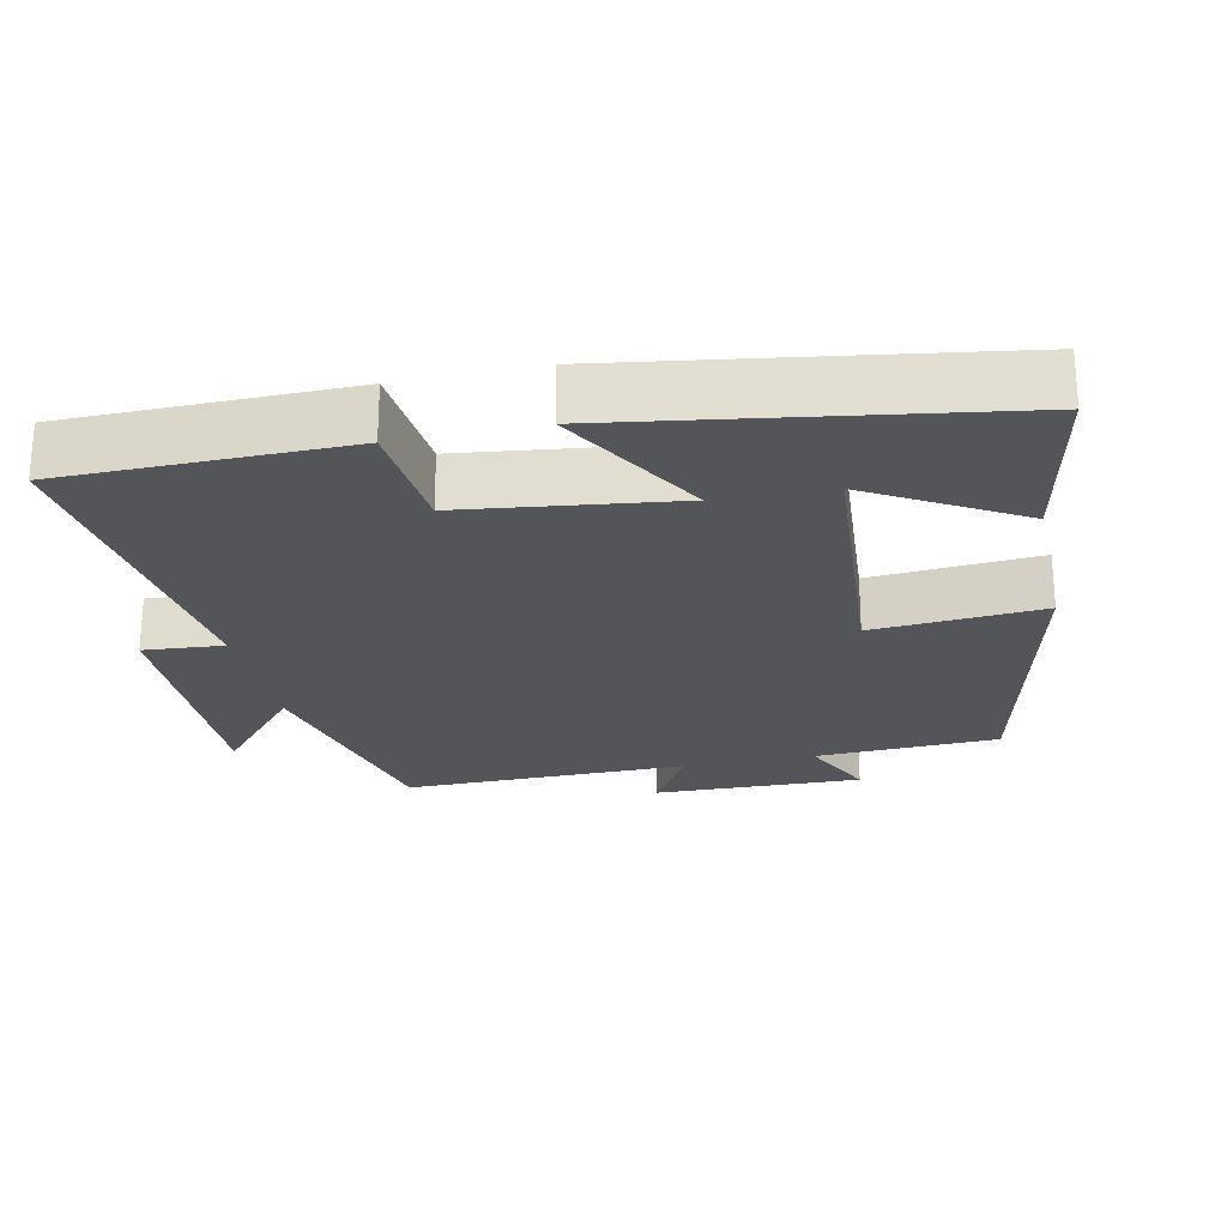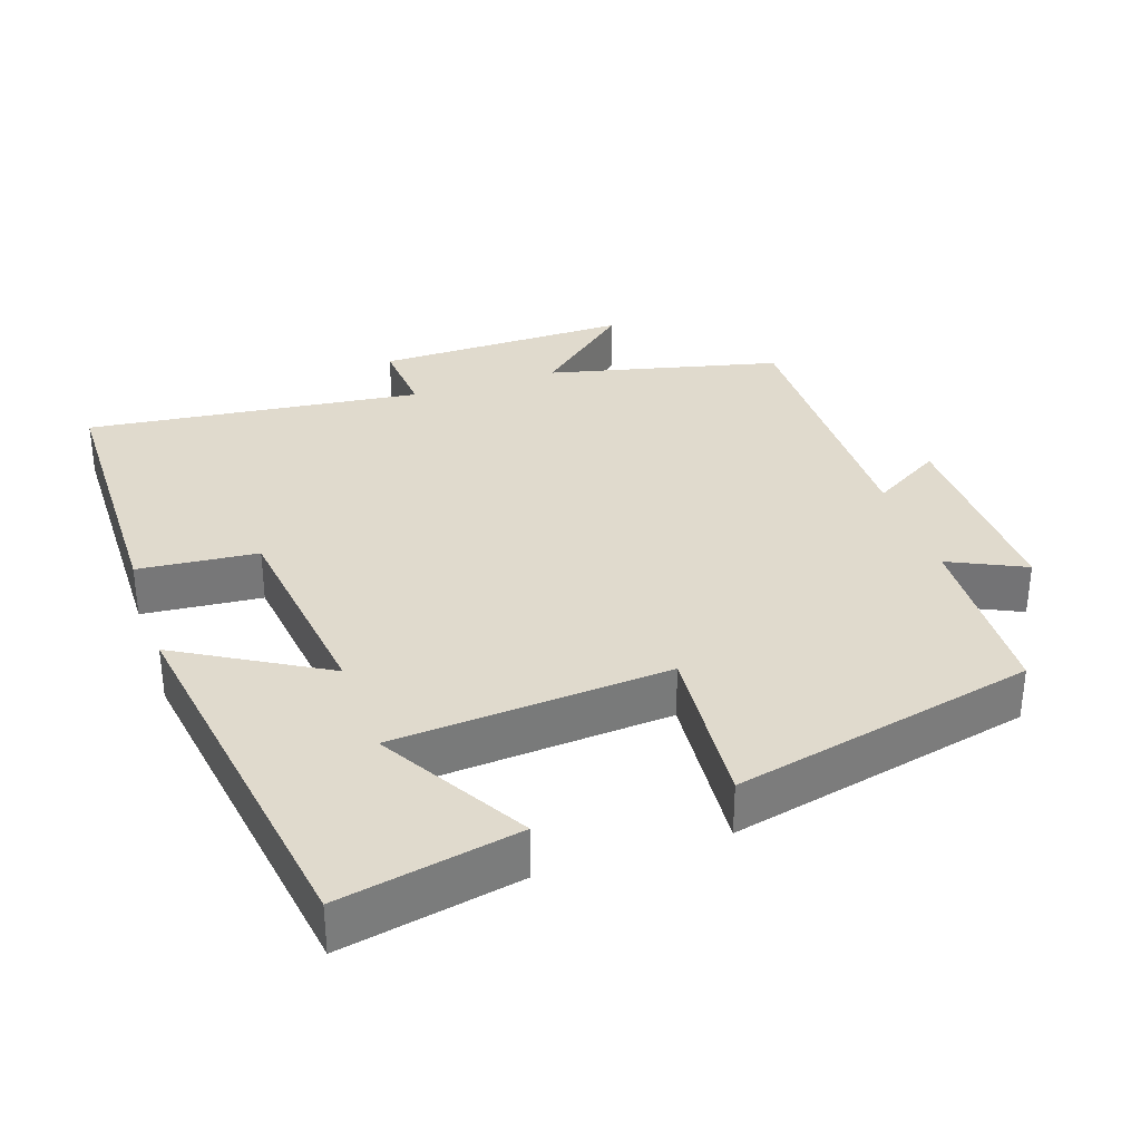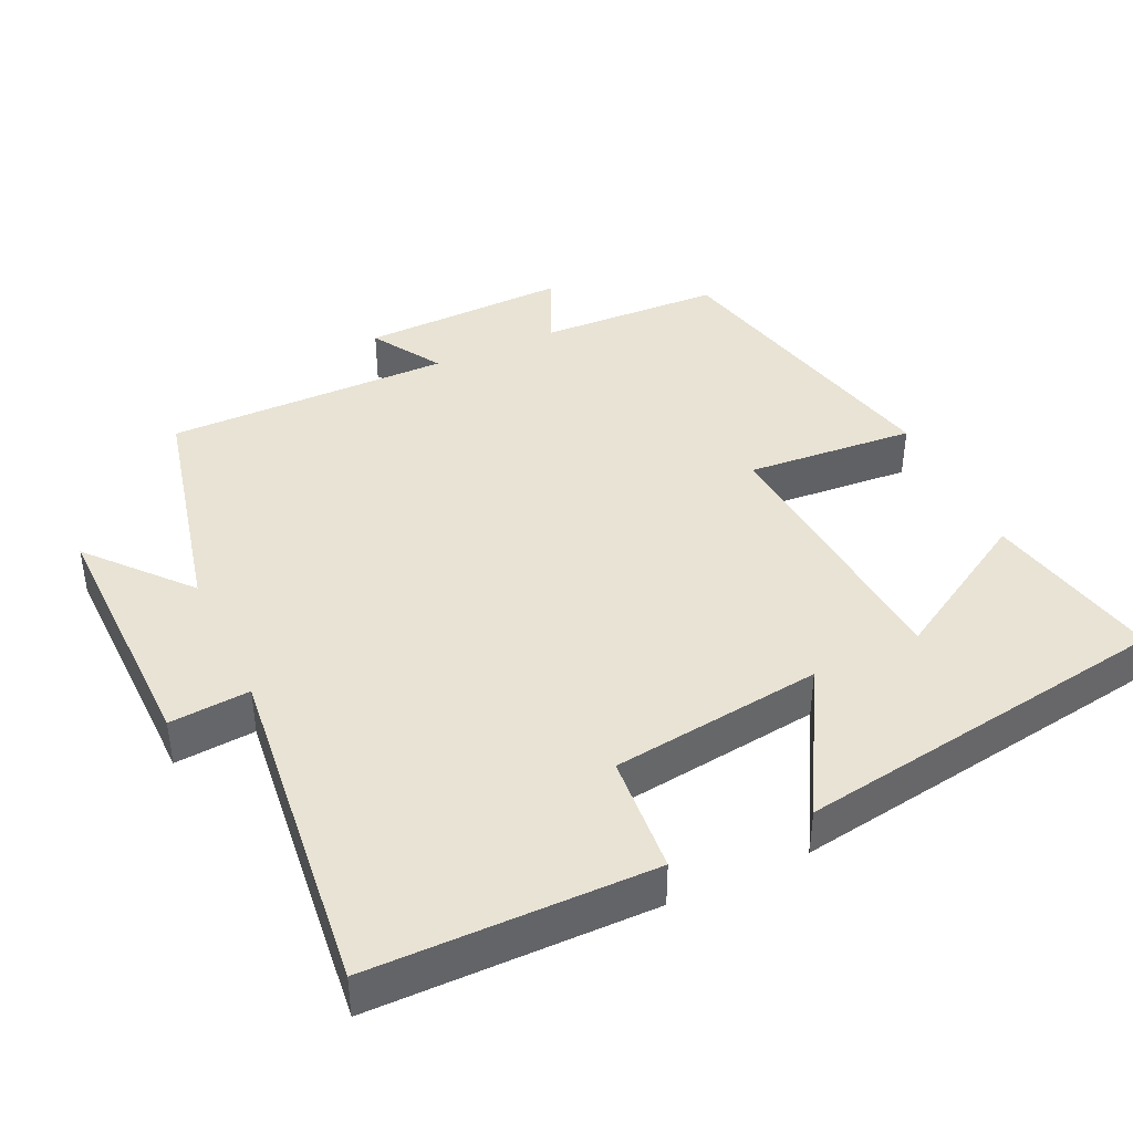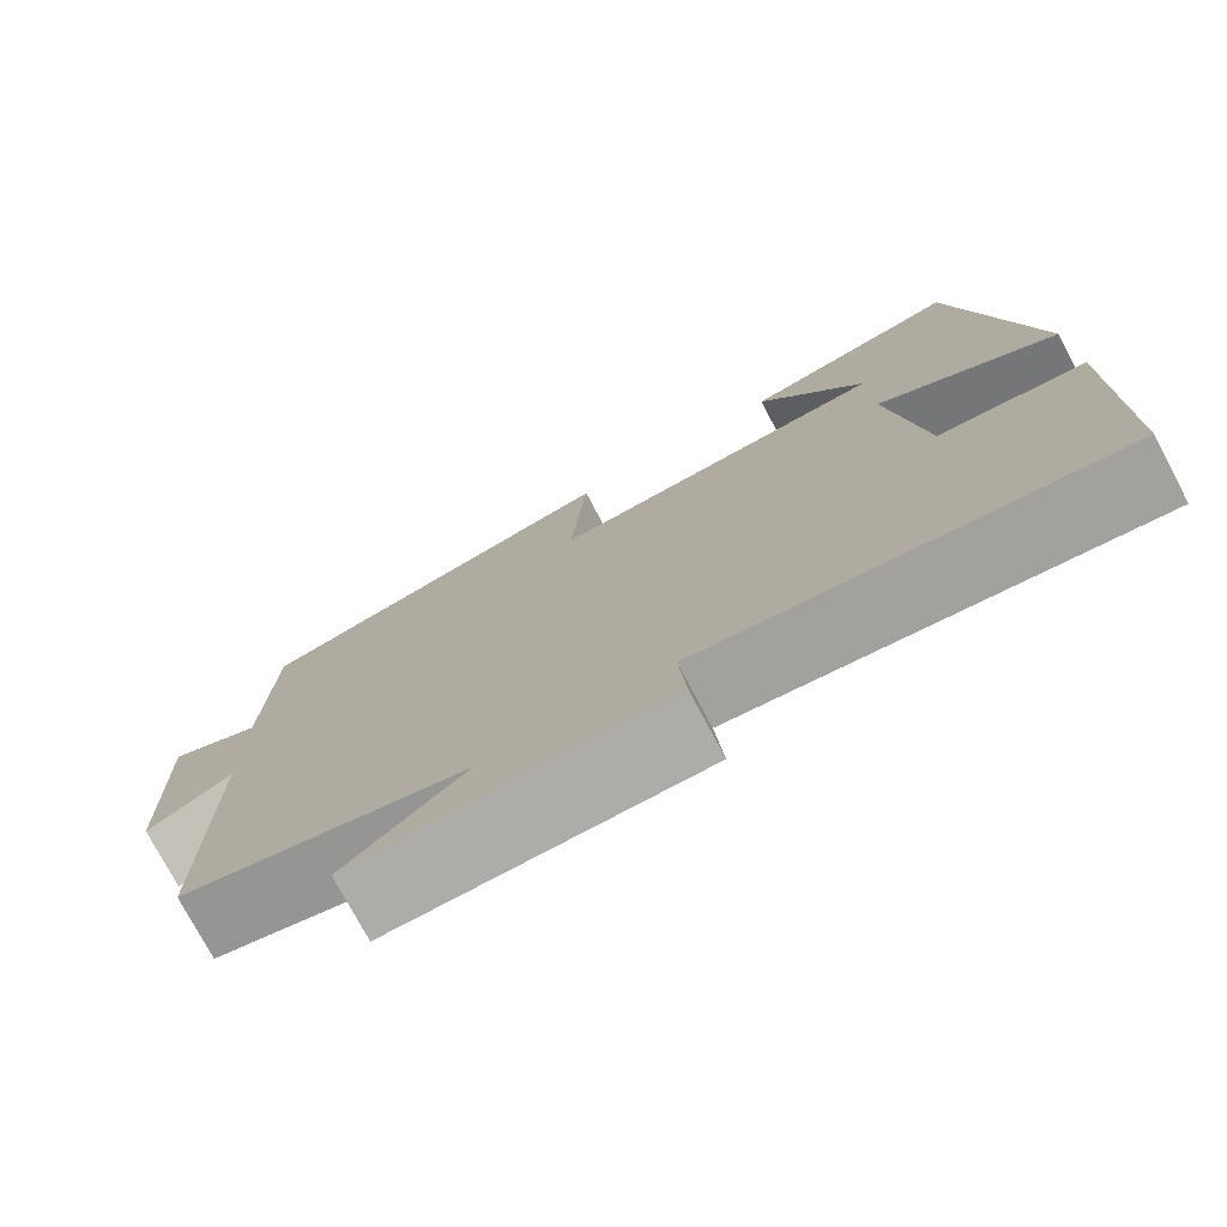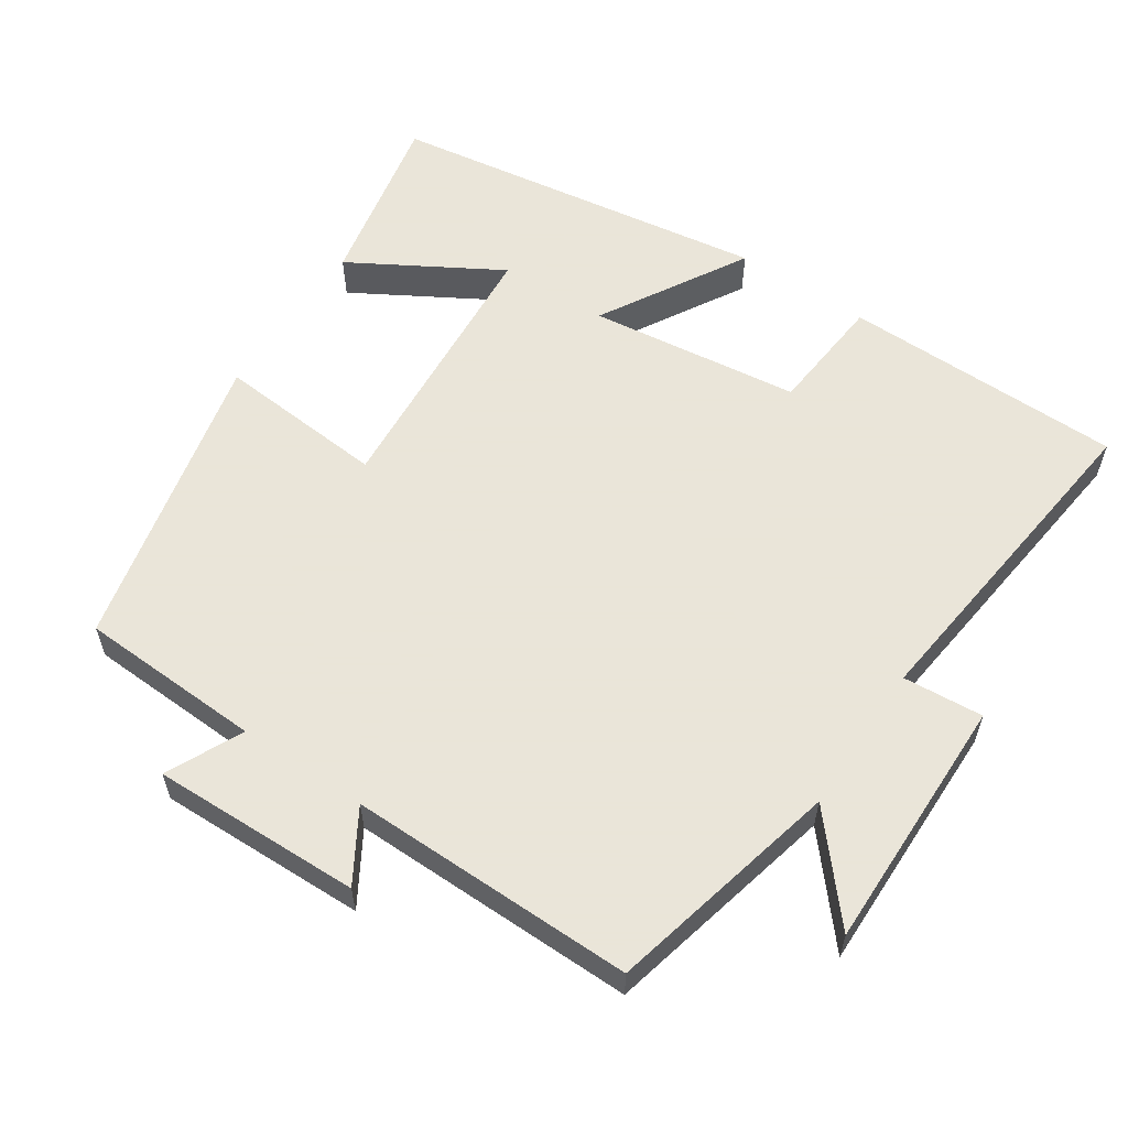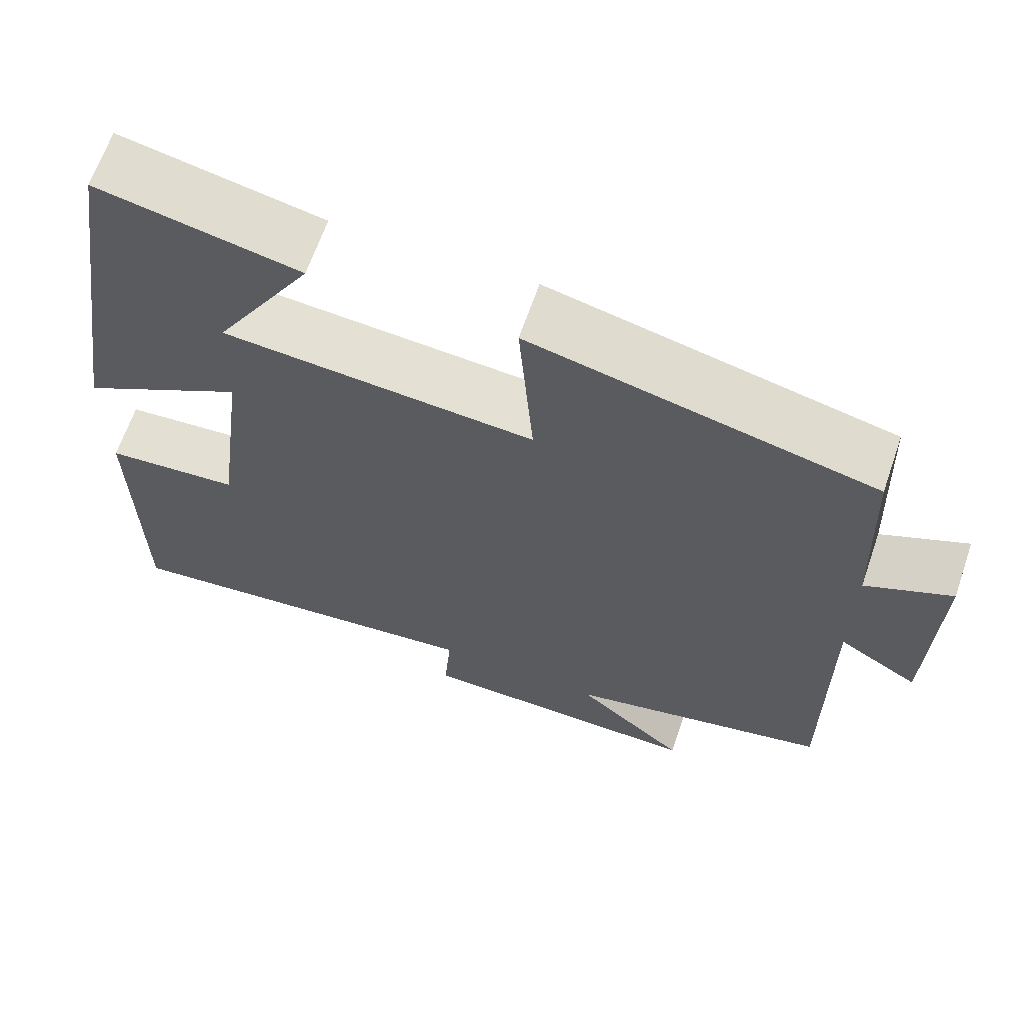
<metadata>
{"format":"obj","ext":"obj","renderer":"f3d","projection":"perspective","resolution":1024,"background":"white","views":[{"elev":-24.1,"azim":-77.7,"up":"+Y"},{"elev":33.1,"azim":-18.4,"up":"+Y"},{"elev":41.2,"azim":-115.0,"up":"+Y"},{"elev":-76.1,"azim":-152.0,"up":"+Z"},{"elev":58.6,"azim":124.0,"up":"+Y"},{"elev":65.4,"azim":19.0,"up":"+Z"}]}
</metadata>
<code>
v -0.418 0.07 0.551
v -0.172 0.07 0.5
v -0.292 0.07 0.296
v 0.09 0.07 0.266
v 0.072 0.07 0.5
v 0.49 0.07 0.403
v 0.5 0.07 0.15
v 0.605 0.07 0.199
v 0.597 0.07 -0.089
v 0.5 0.07 -0.03
v 0.502 0.07 -0.425
v 0.179 0.07 -0.5
v 0.314 0.07 -0.617
v -0.04 0.07 -0.611
v -0.031 0.07 -0.5
v -0.497 0.07 -0.552
v -0.5 0.07 -0.163
v -0.335 0.07 -0.149
v -0.297 0.07 0.143
v -0.5 0.07 0.027
v -0.418 0 0.551
v -0.172 0 0.5
v -0.292 0 0.296
v 0.09 0 0.266
v 0.072 0 0.5
v 0.49 0 0.403
v 0.5 0 0.15
v 0.605 0 0.199
v 0.597 0 -0.089
v 0.5 0 -0.03
v 0.502 0 -0.425
v 0.179 0 -0.5
v 0.314 0 -0.617
v -0.04 0 -0.611
v -0.031 0 -0.5
v -0.497 0 -0.552
v -0.5 0 -0.163
v -0.335 0 -0.149
v -0.297 0 0.143
v -0.5 0 0.027
f 19 20 1
f 15 16 17 18
f 15 18 19
f 12 13 14 15
f 12 15 19
f 11 12 19
f 10 11 19
f 7 8 9 10
f 6 7 10
f 5 6 10
f 4 5 10
f 3 4 10 19
f 1 2 3
f 1 3 19
f 21 40 39
f 38 37 36 35
f 39 38 35
f 35 34 33 32
f 39 35 32
f 39 32 31
f 39 31 30
f 30 29 28 27
f 30 27 26
f 30 26 25
f 30 25 24
f 39 30 24 23
f 23 22 21
f 39 23 21
f 1 21 22 2
f 2 22 23 3
f 3 23 24 4
f 4 24 25 5
f 5 25 26 6
f 6 26 27 7
f 7 27 28 8
f 8 28 29 9
f 9 29 30 10
f 10 30 31 11
f 11 31 32 12
f 12 32 33 13
f 13 33 34 14
f 14 34 35 15
f 15 35 36 16
f 16 36 37 17
f 17 37 38 18
f 18 38 39 19
f 19 39 40 20
f 20 40 21 1

</code>
